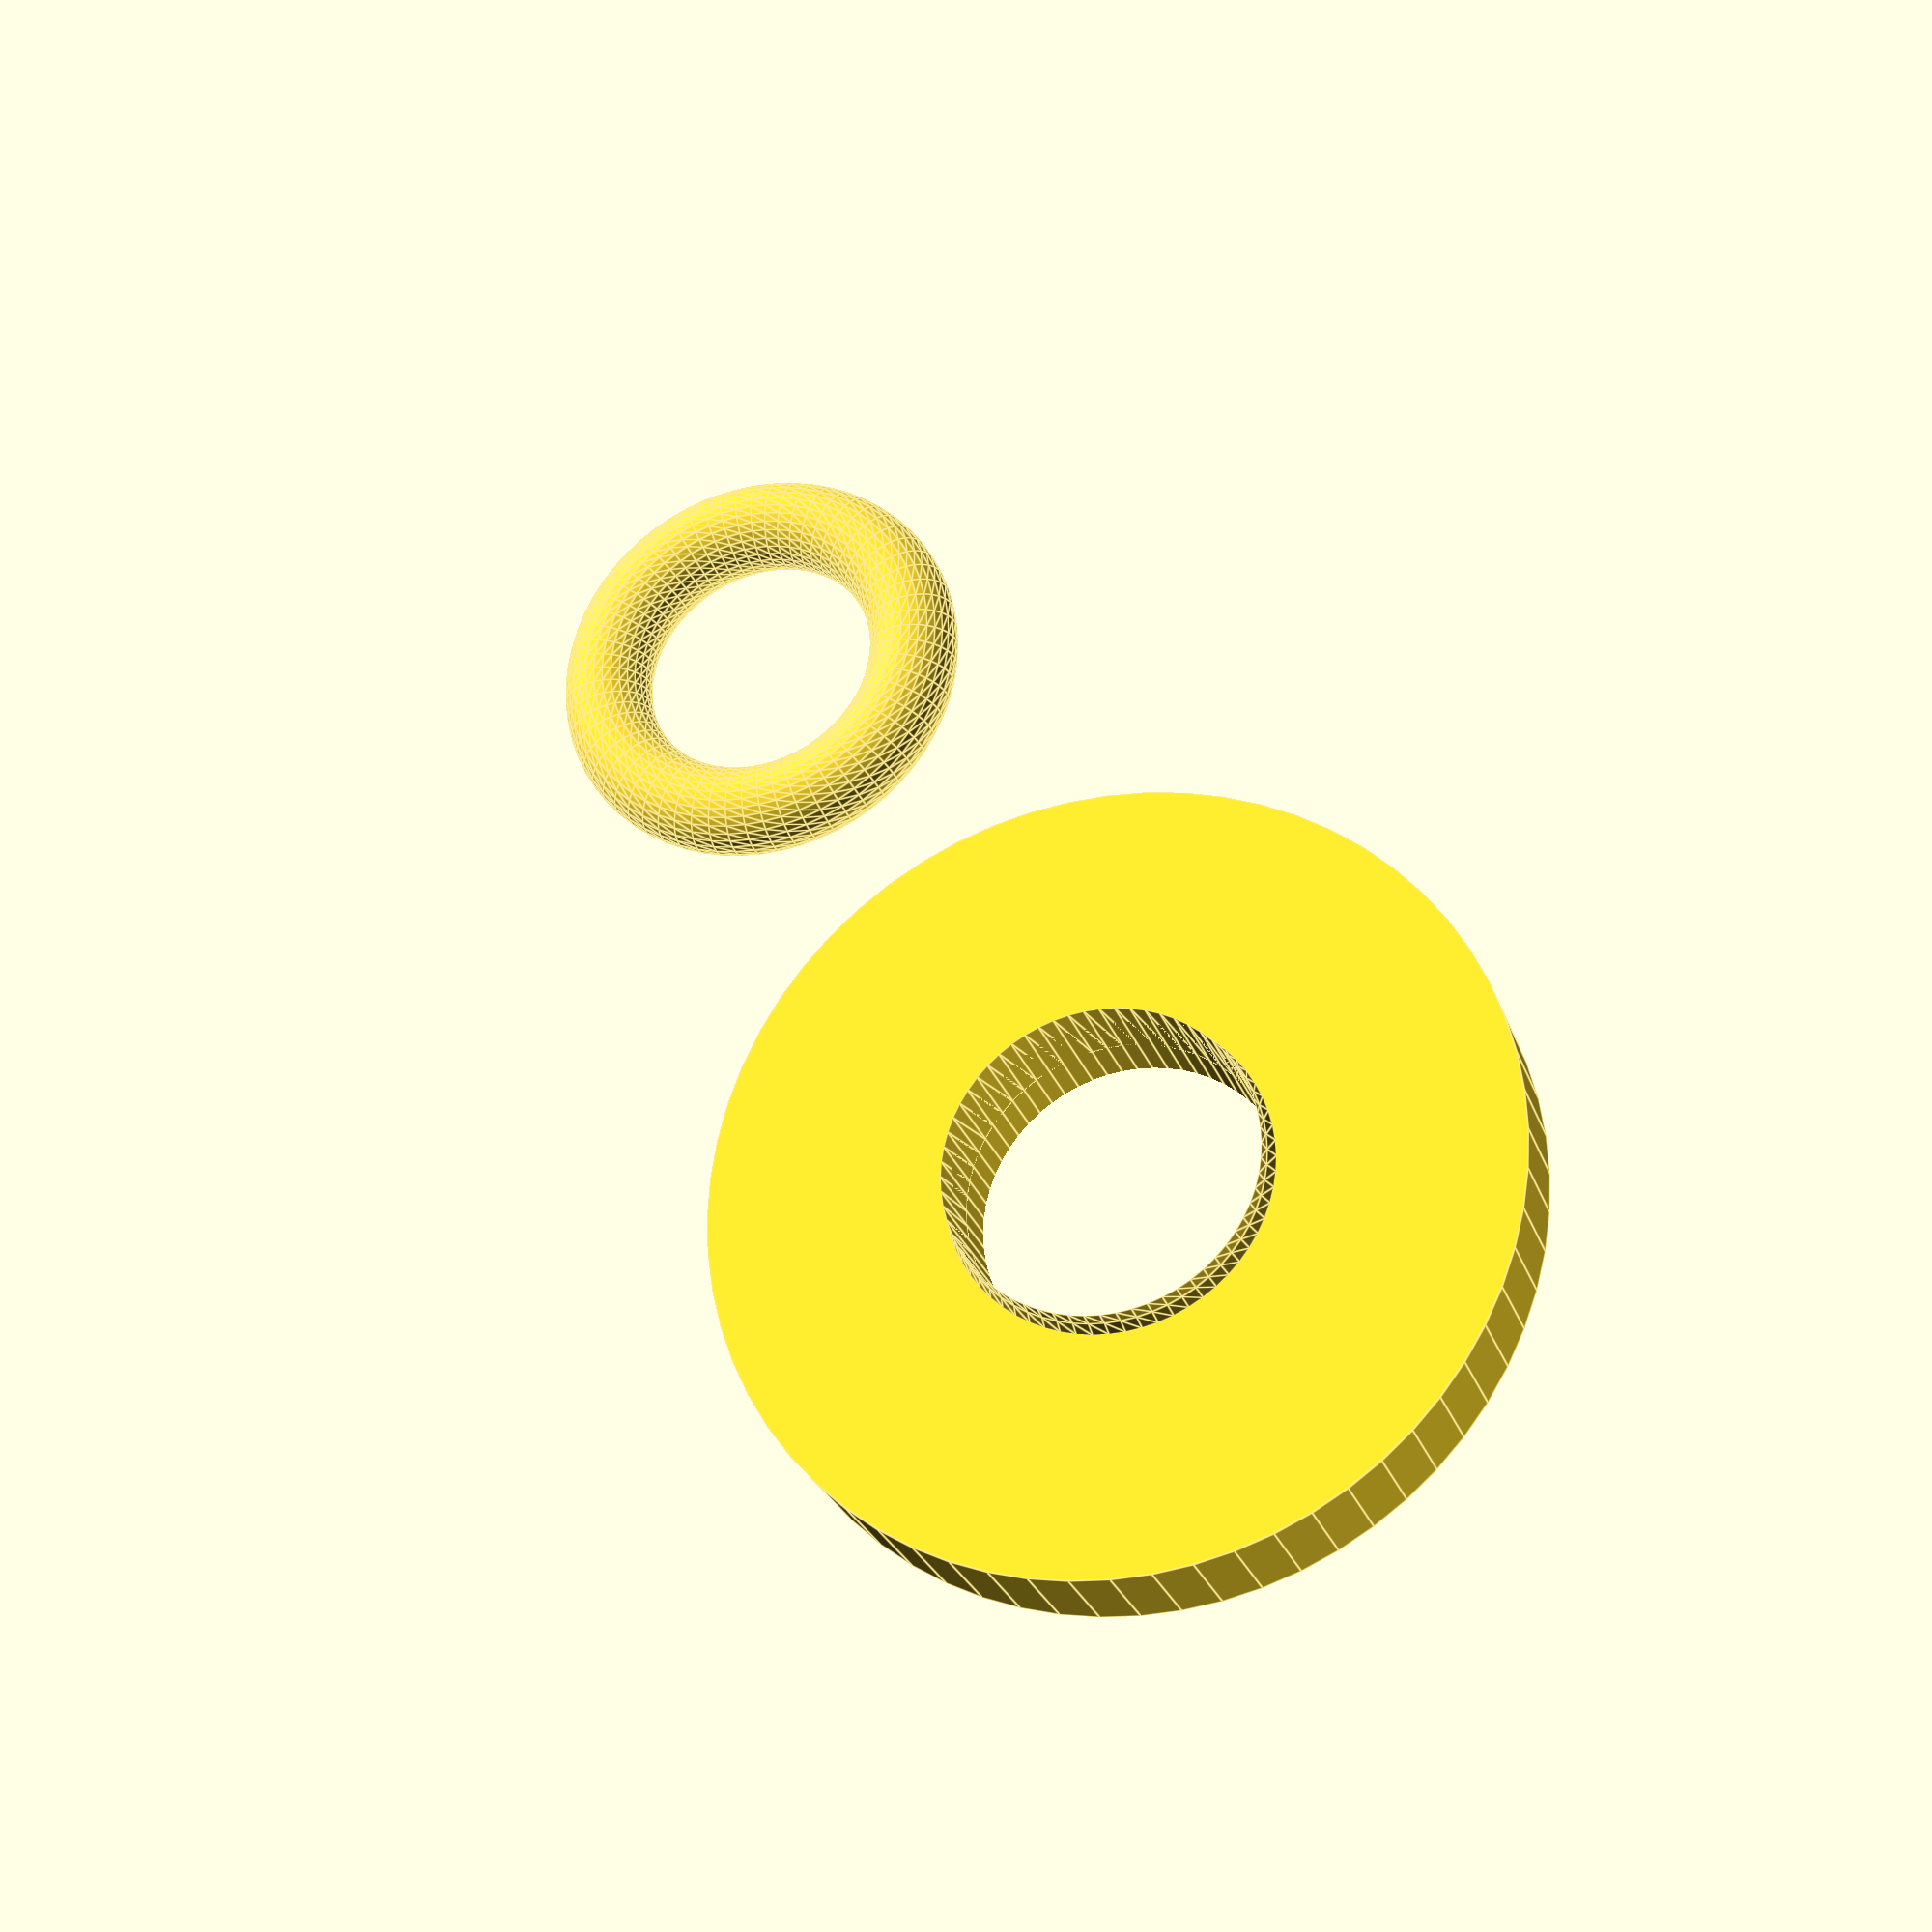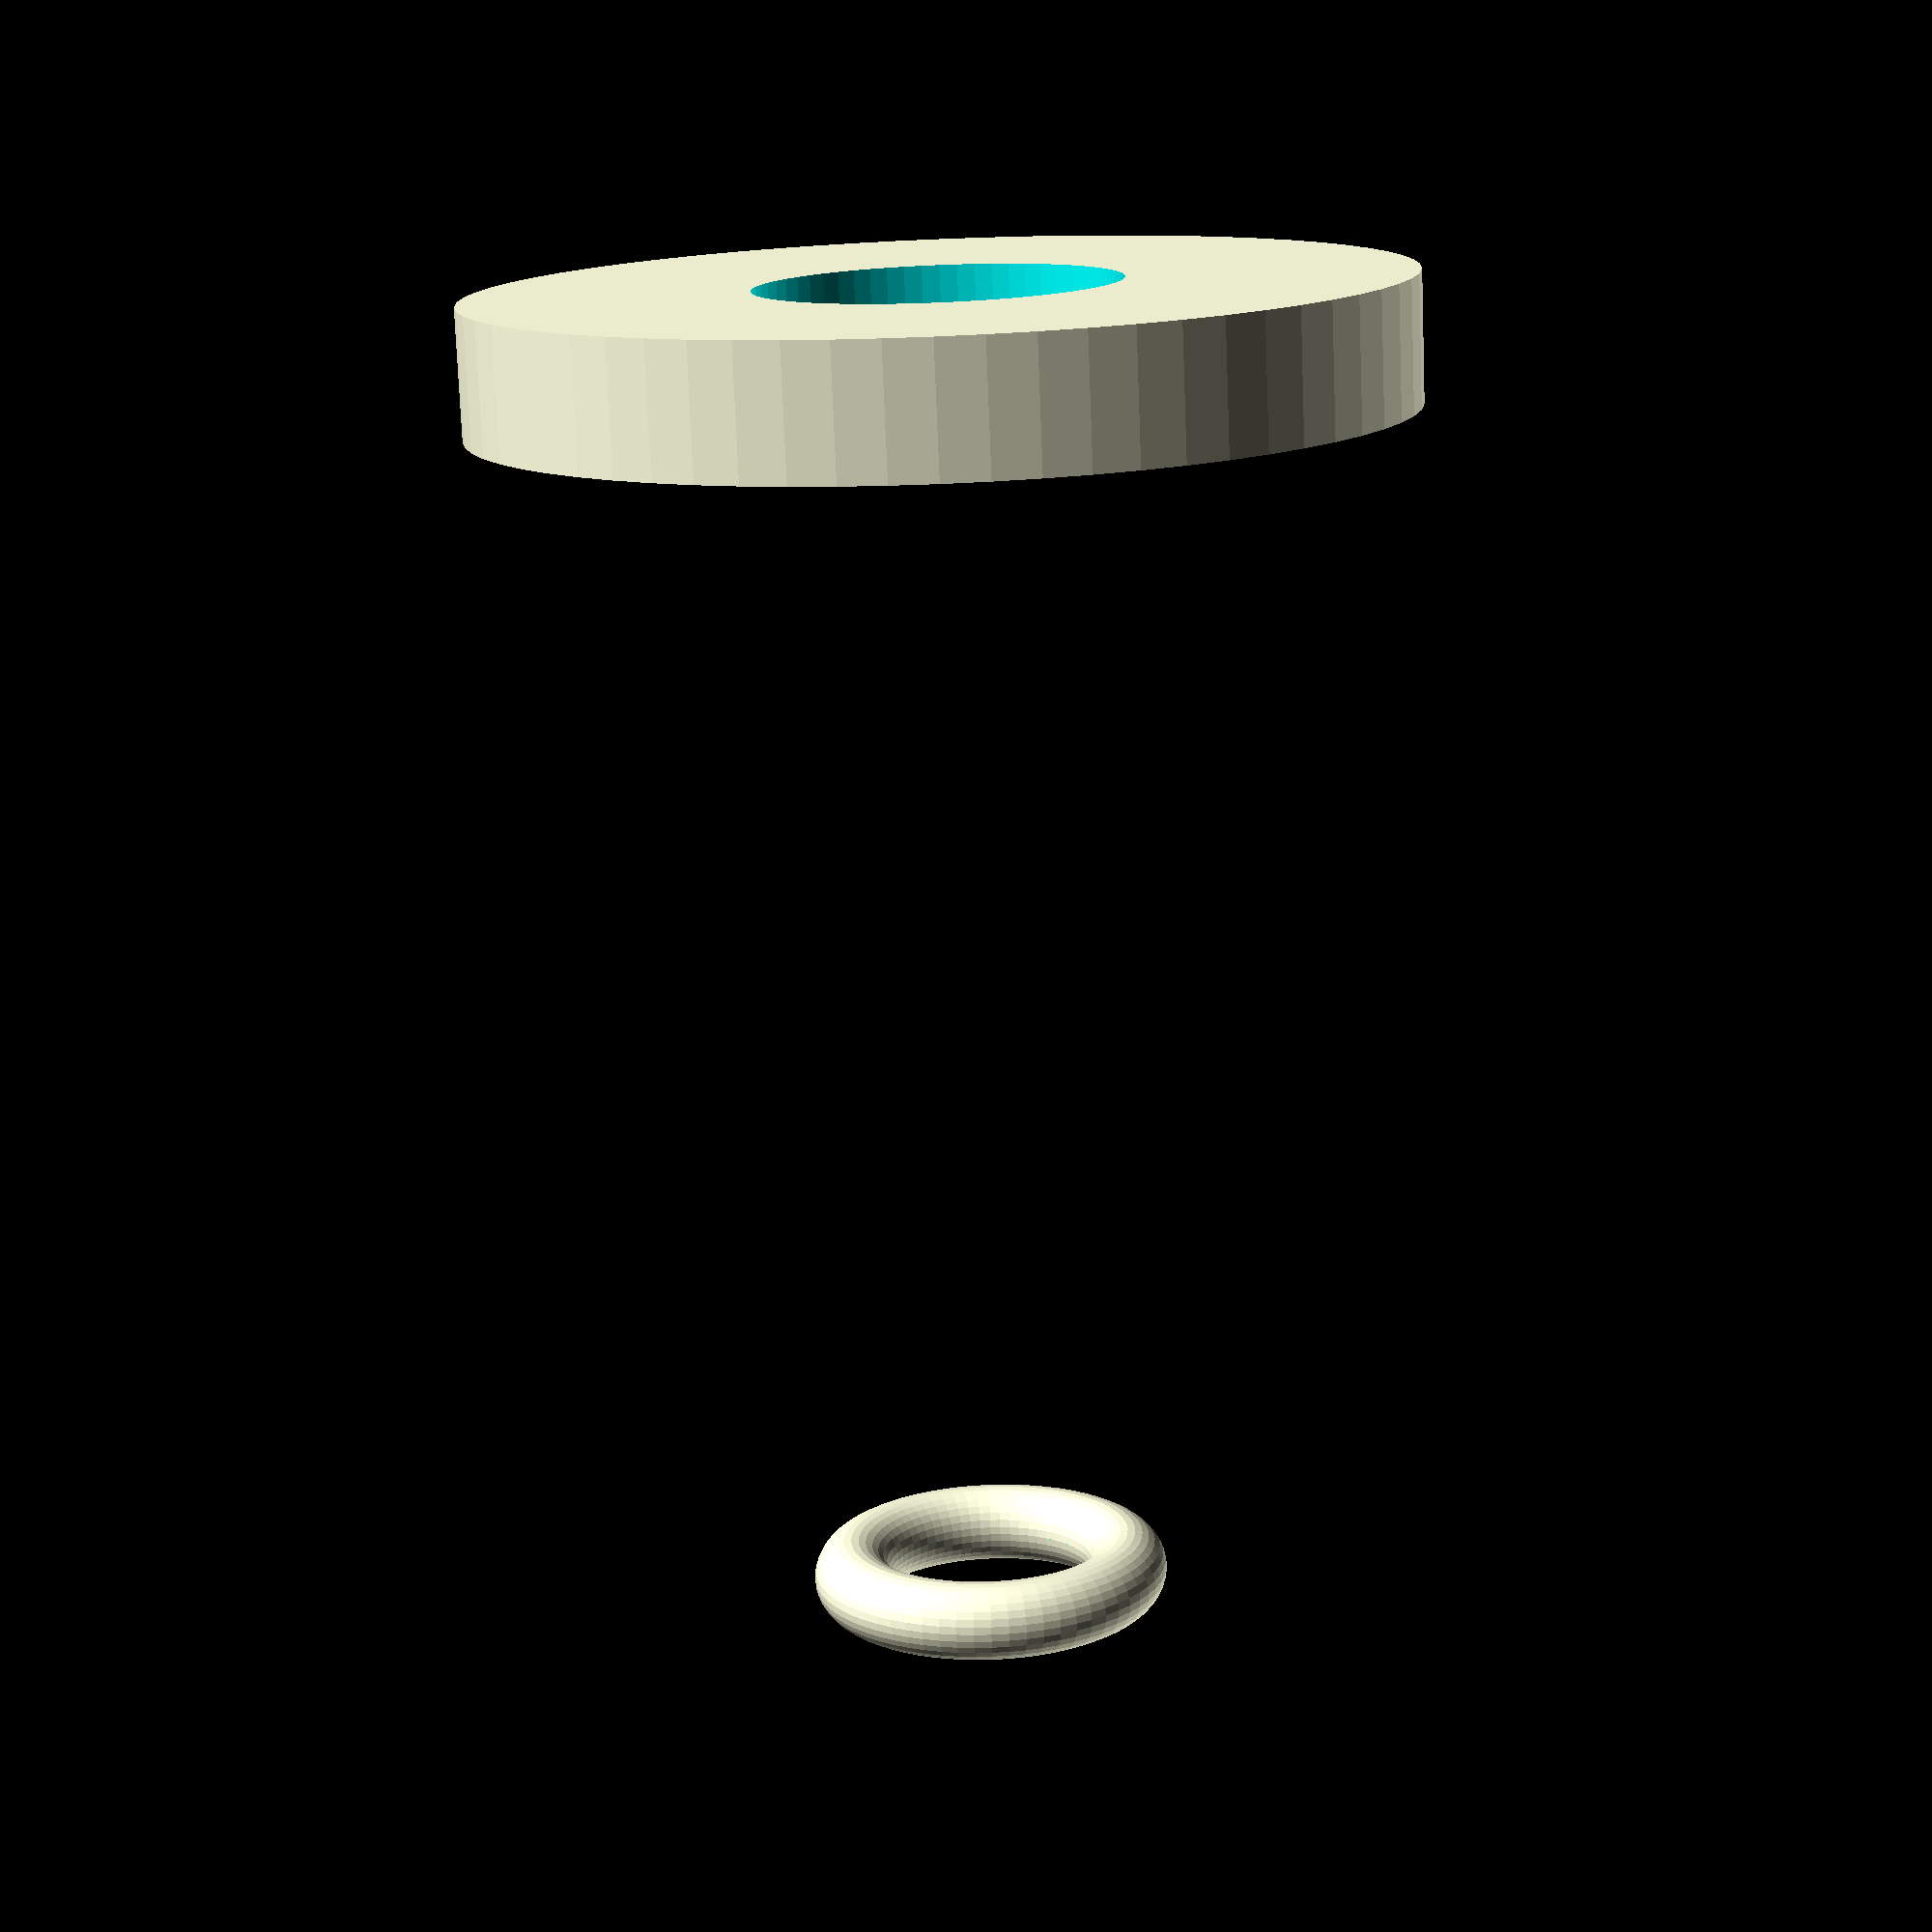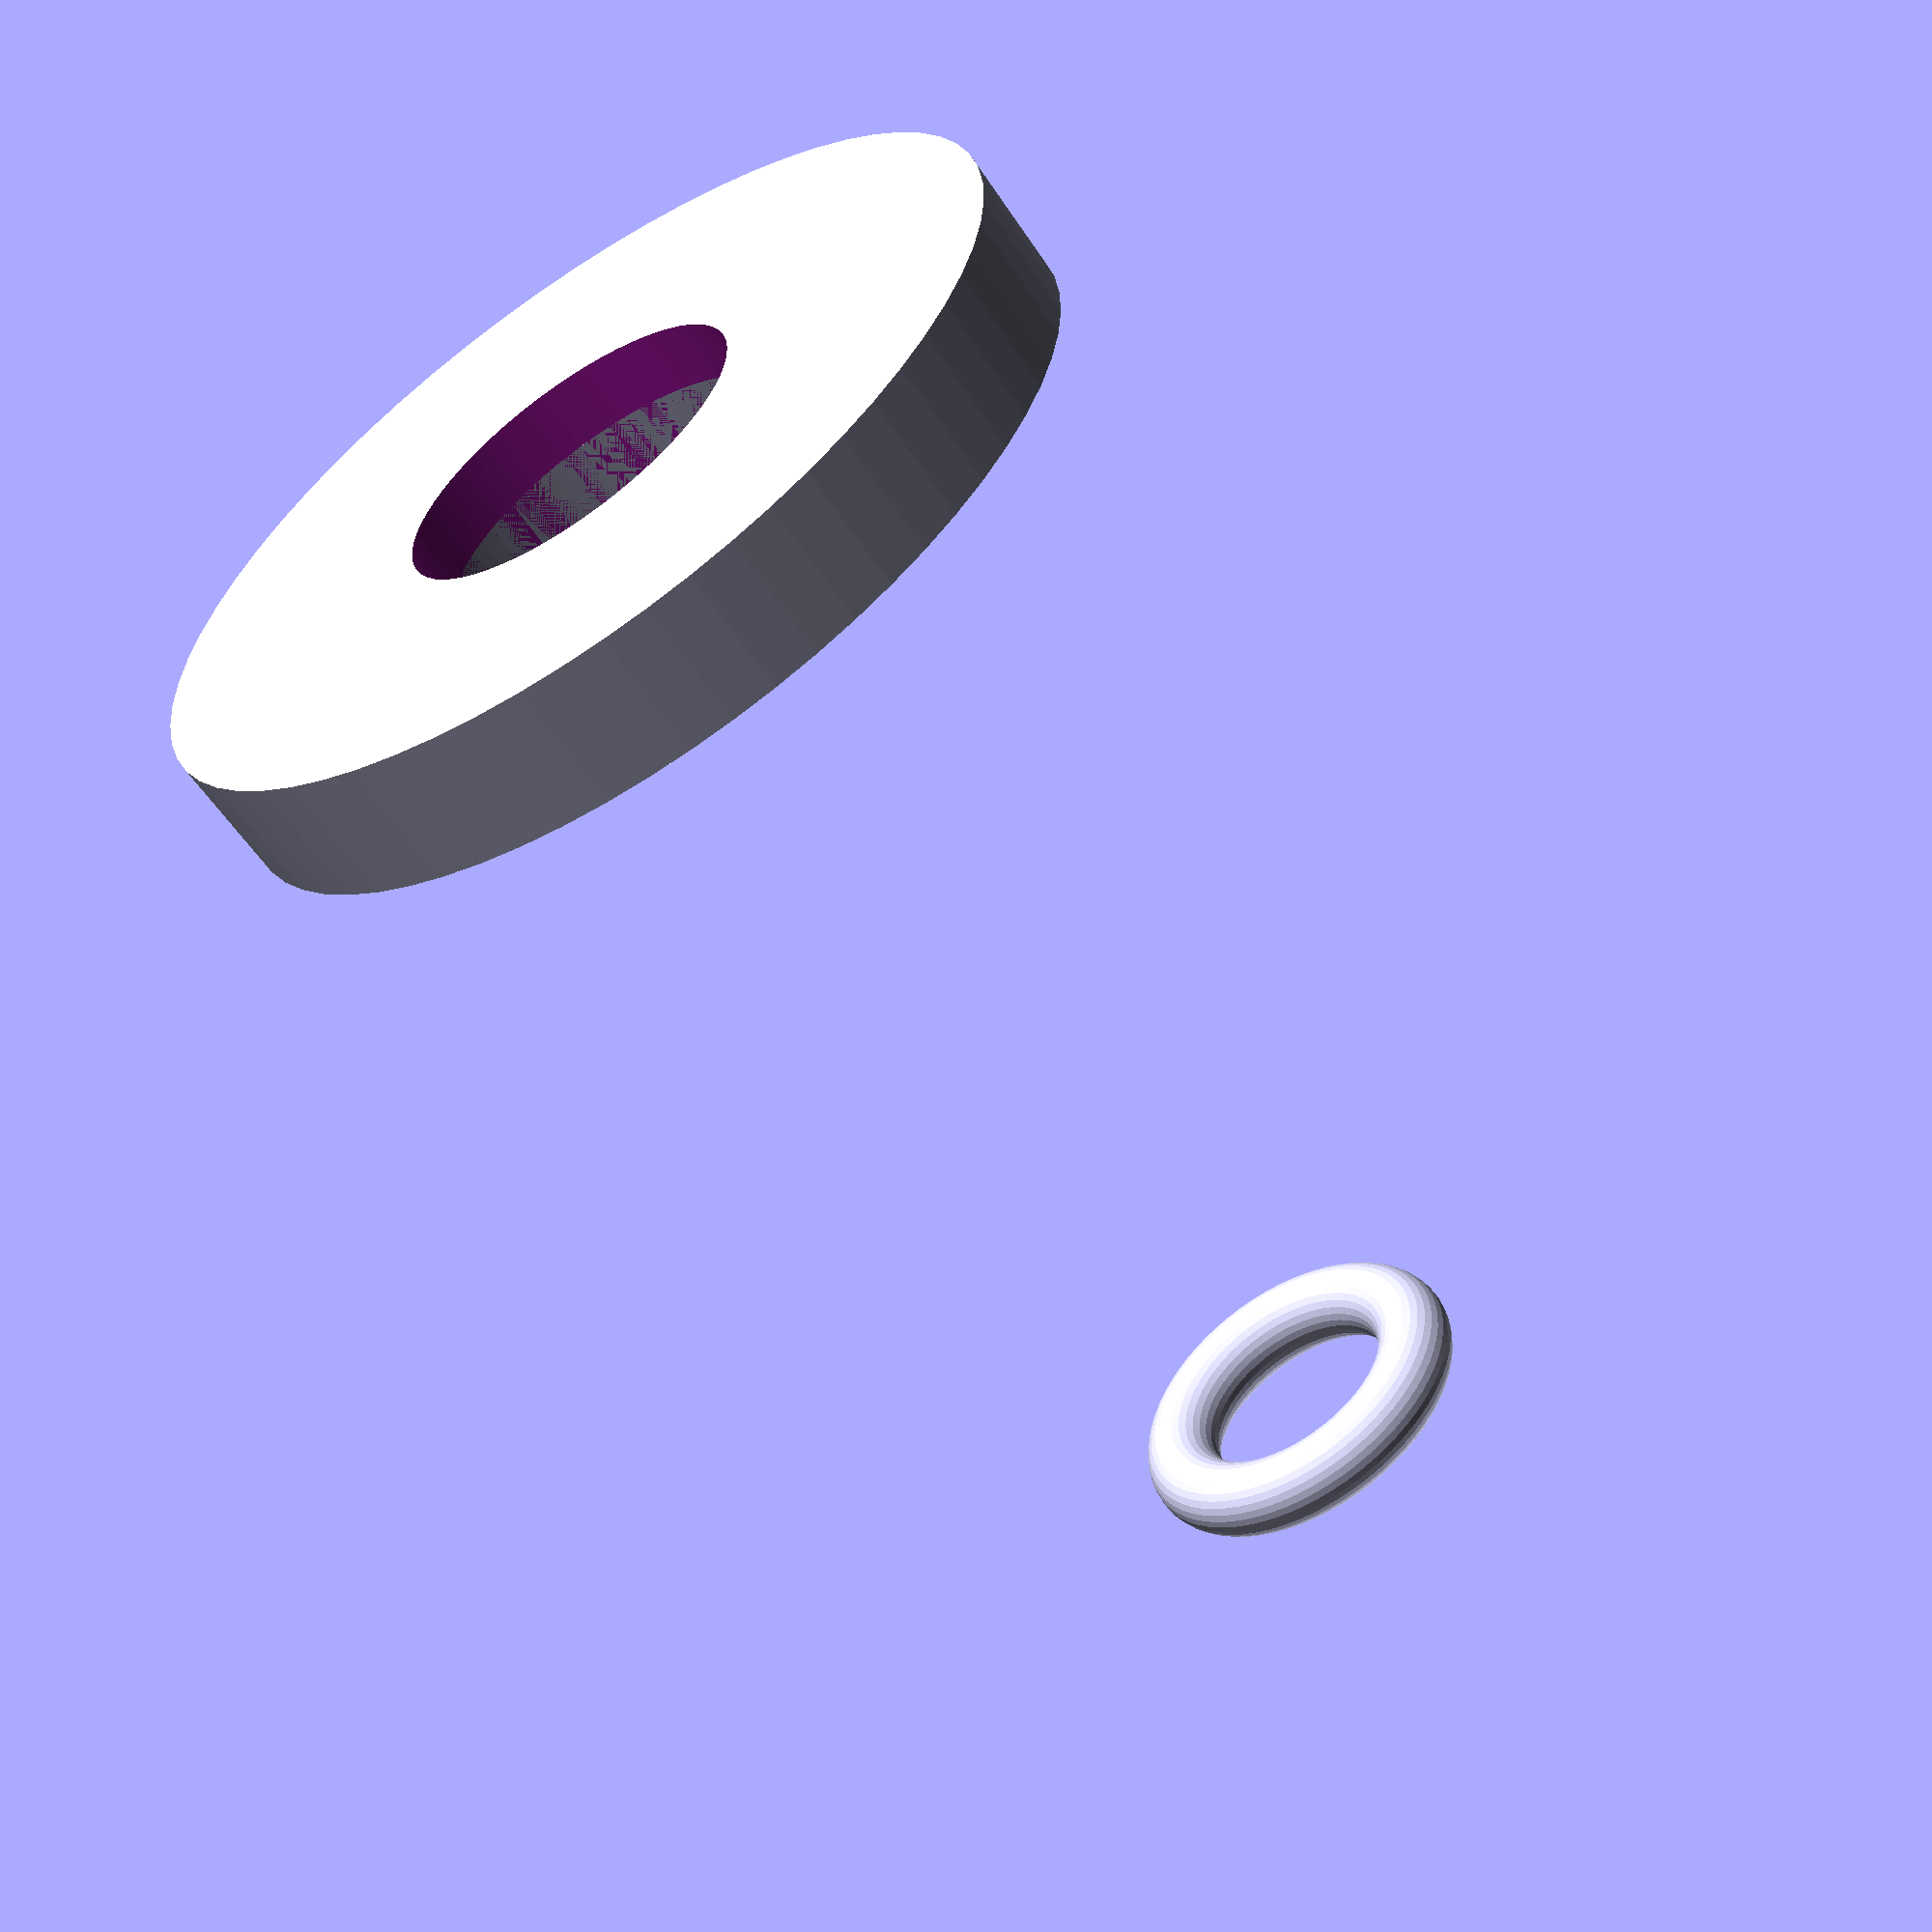
<openscad>
h_tube = 25;
d_tube = 7;
r_round = 2;
wall_thickness = 1.5;
r_round_wall = wall_thickness/2;
h_cyl = h_tube - r_round_wall;

r_tor = d_tube/2 - r_round_wall;

d_screw_hole = 3.5;
len_srew = d_tube + 4;
d_groove = d_tube/2 + 2.2;
r_round_groove = 3;

module tor() {
  translate([0, 0, r_round_wall])
  rotate_extrude($fn = 64)
  translate([r_tor, 0, 0])
  circle(r = r_round_wall, $fn = 32);
}

module tor_groove() {
  
  rotate_extrude($fn = 64)
  translate([d_groove, 0, 0])
  circle(r = r_round_groove, $fn = 32);
}


module base() {
    //translate([0, 0, r_round])
    cylinder(d = d_tube, h = h_cyl, $fn = 64 );    
}


module section() {
    difference() {
        square(r_round);
        translate([r_round, r_round, 0])
        circle(r = r_round, $fn = 32);
    }
}

module base2() {
    base();
    rotate_extrude($fn = 64)
    translate([d_tube/2, 0, 0])
    section();
}


module tube() {
    translate([0, 0, h_cyl - r_round_wall])
    tor();
    difference() {
        base2();
        translate([0, 0, -2])
        cylinder(d = d_tube - 2*wall_thickness, h = h_tube + 4, $fn = 64 );    
    }
}

module set_screw_holes() {
    rotate([90, 0, 0])
    cylinder(d = d_screw_hole, h = len_srew, center = true, $fn = 32);
    rotate([0, 90, 0])
    cylinder(d = d_screw_hole, h = len_srew, center = true, $fn = 32);
}

module tube_holed() {
    difference() {
        tube();
        translate([0, 0, h_cyl - d_screw_hole])
        set_screw_holes();
    }
}

module tube_grooved() {
    difference() {
        tube_holed();
        translate([0, 0, h_cyl - d_screw_hole])
        tor_groove();
    }
}

module base() {
  difference() {
    cylinder(d=18, h=2.5, center=true, $fn=64);
    cylinder(d=7, h=5, center=true, $fn=64);
  }
}


tube();
//translate([0, 0, -2.5/2])
//base();
//tube_grooved();
//tube_holed();
//translate([0, 0, 0])
//color("red")
//cylinder(d = d_tube, h = h_tube);
//base();

//translate([0, 0, h_tube])
//tor_groove();
//base();
</openscad>
<views>
elev=205.5 azim=214.3 roll=163.5 proj=p view=edges
elev=256.3 azim=298.0 roll=357.7 proj=p view=wireframe
elev=238.4 azim=262.6 roll=326.7 proj=p view=solid
</views>
